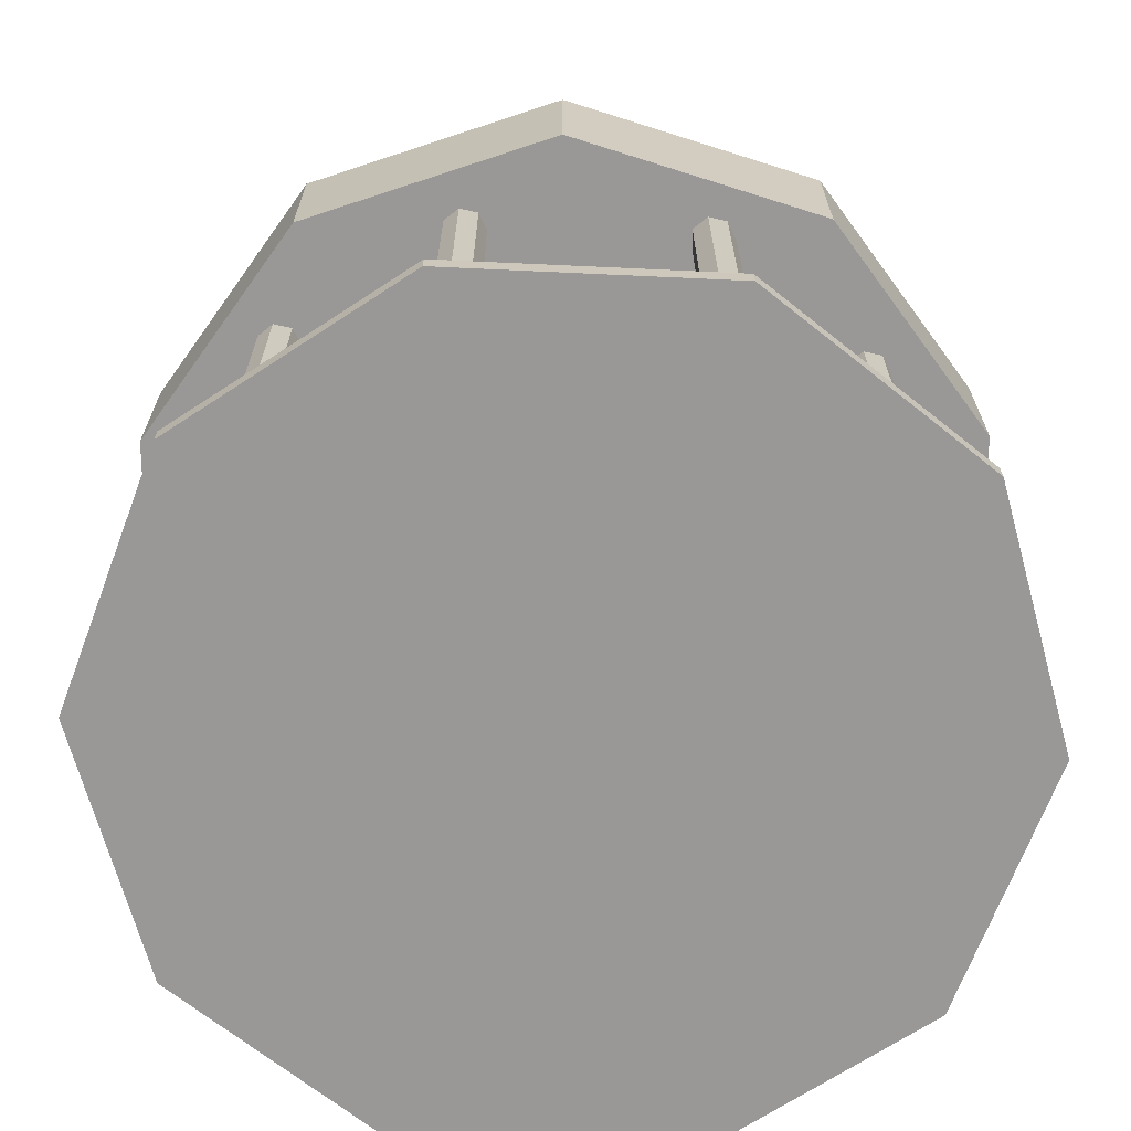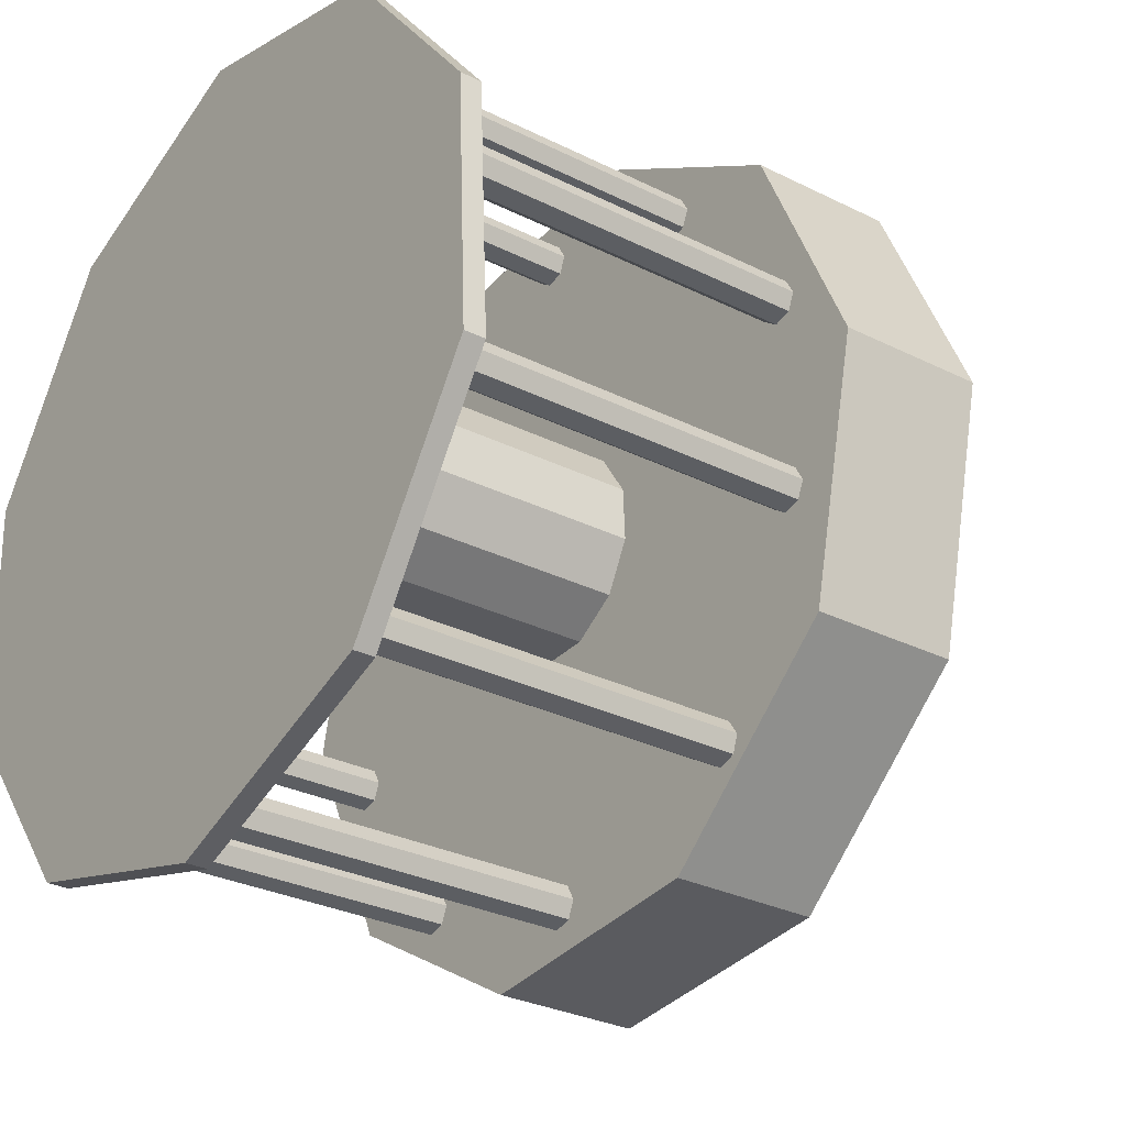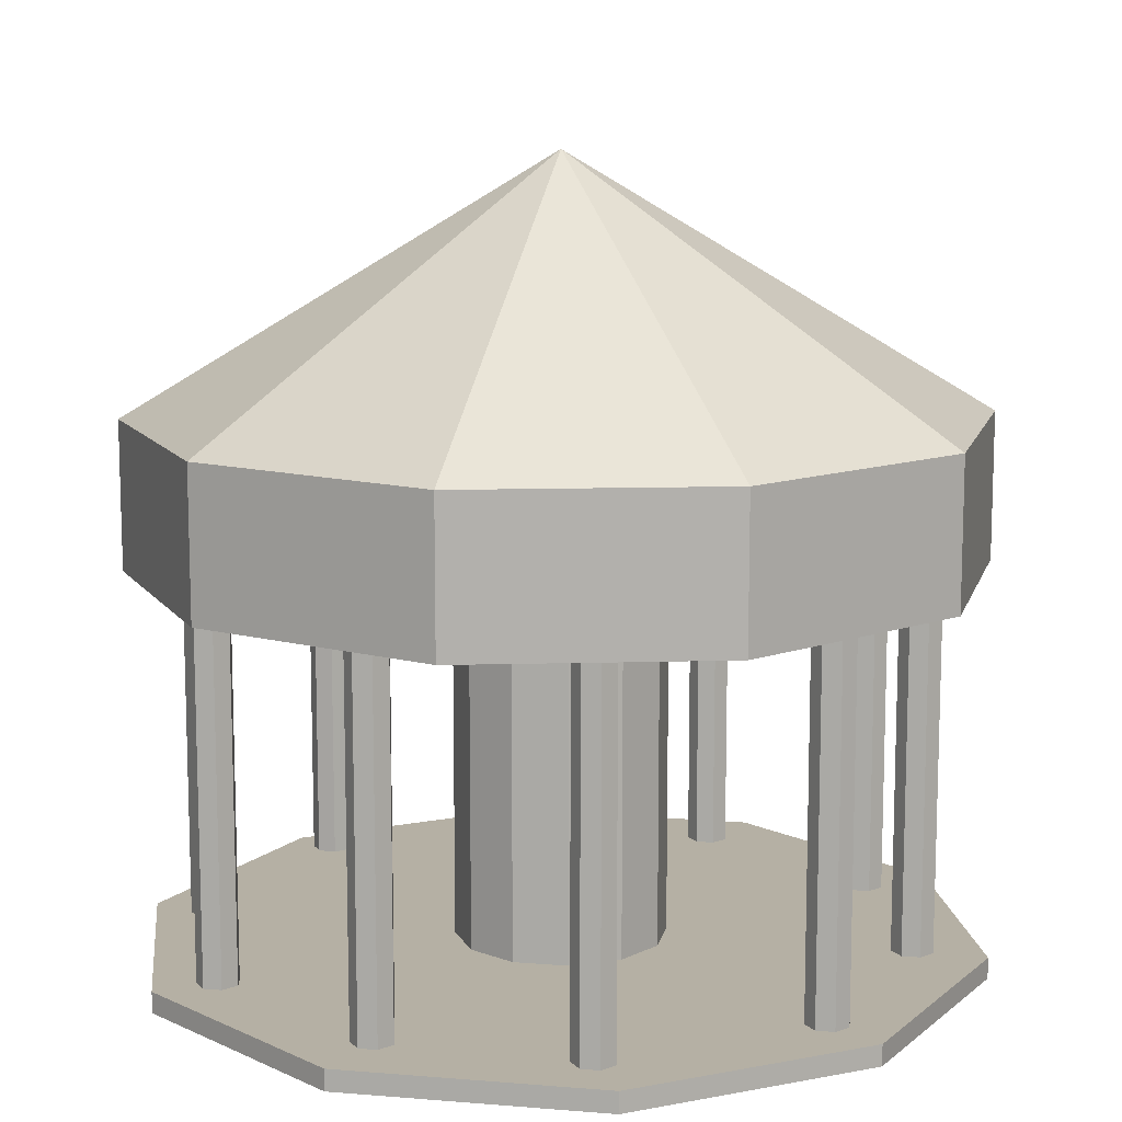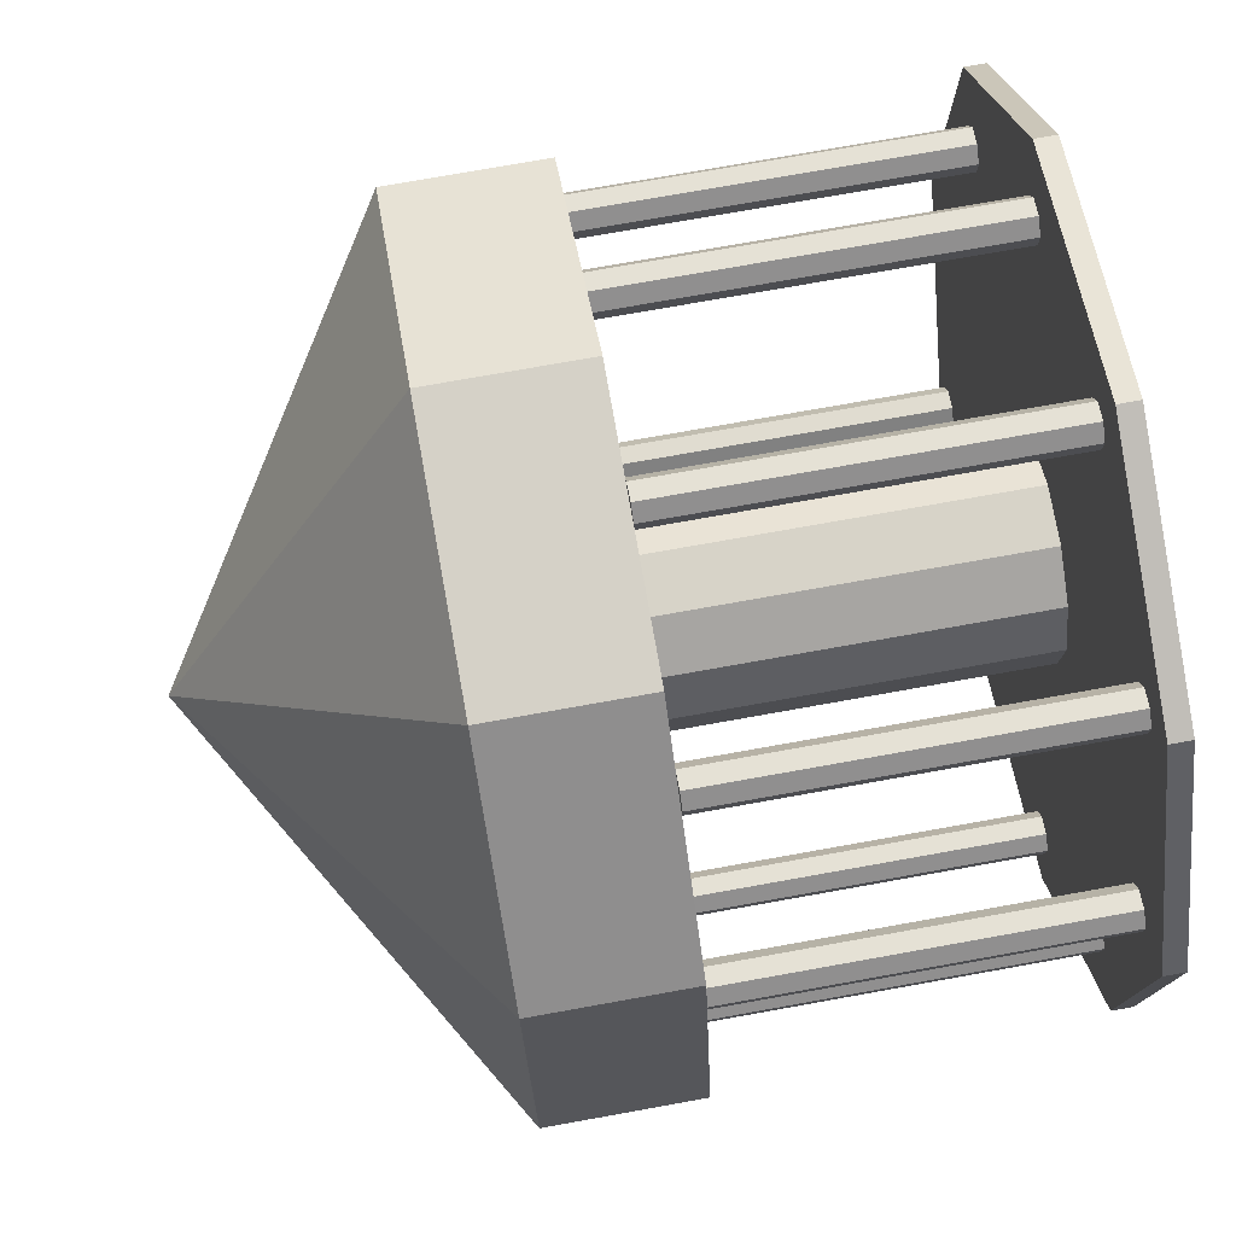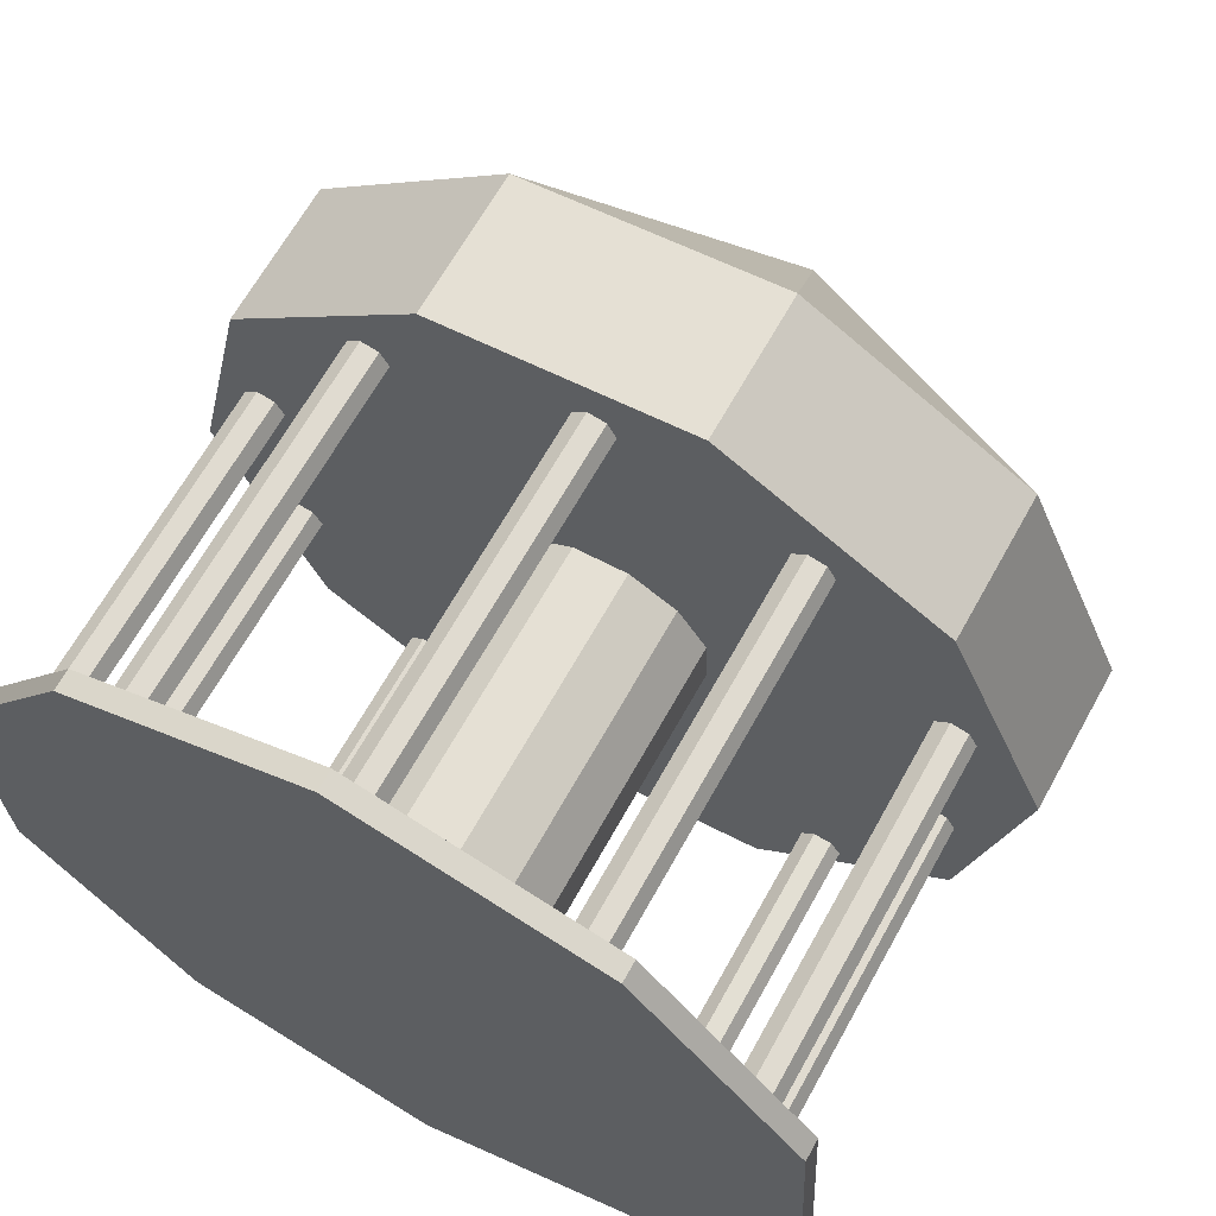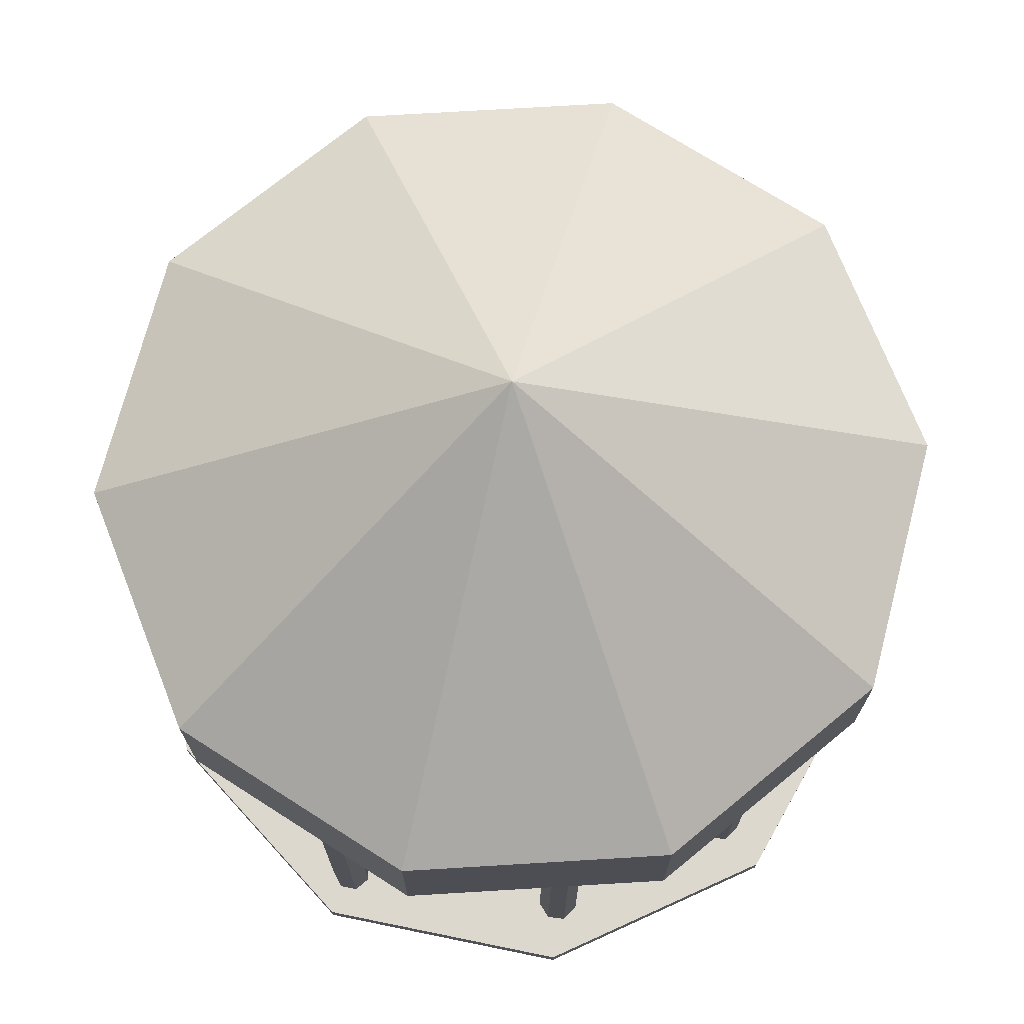
<metadata>
{"format":"obj","ext":"obj","renderer":"f3d","projection":"perspective","resolution":1024,"background":"white","views":[{"elev":-68.6,"azim":48.6,"up":"+Y"},{"elev":-29.4,"azim":53.5,"up":"+Z"},{"elev":11.6,"azim":-81.5,"up":"+Y"},{"elev":74.1,"azim":-100.2,"up":"+Z"},{"elev":65.6,"azim":29.0,"up":"+Z"},{"elev":72.4,"azim":170.8,"up":"+Y"}]}
</metadata>
<code>
v -0.06258 -0.008331 0.07862
v -0.004789 -0.008331 0.1005
v -0.004789 -0.01333 0.1005
v -0.06258 -0.01333 0.07862
v 0.05484 -0.008331 0.08428
v 0.05484 -0.01333 0.08428
v 0.09353 -0.008331 0.03609
v 0.09353 -0.01333 0.03609
v 0.09651 -0.008331 -0.02564
v 0.09651 -0.01333 -0.02564
v 0.06263 -0.008331 -0.07733
v 0.06263 -0.01333 -0.07733
v 0.004842 -0.008331 -0.09924
v 0.004842 -0.01333 -0.09924
v -0.05479 -0.008331 -0.08299
v -0.05479 -0.01333 -0.08299
v -0.09348 -0.008331 -0.0348
v -0.09348 -0.01333 -0.0348
v -0.09646 -0.008331 0.02693
v -0.09646 -0.01333 0.02693
v 0.05393 0.07932 -0.06253
v 0.05825 0.07932 -0.06291
v 0.05825 -0.007979 -0.06291
v 0.05393 -0.007979 -0.06253
v 0.06065 0.07932 -0.06652
v 0.06065 -0.007979 -0.06652
v 0.05932 0.07932 -0.07065
v 0.05932 -0.007979 -0.07065
v 0.05527 0.07932 -0.07219
v 0.05527 -0.007979 -0.07219
v 0.05153 0.07932 -0.06998
v 0.05153 -0.007979 -0.06998
v 0.05094 0.07932 -0.06568
v 0.05094 -0.007979 -0.06568
v -0.003601 0.07897 -0.08246
v -0.0003426 0.07897 -0.0796
v -0.0003425 -0.008331 -0.0796
v -0.003601 -0.008332 -0.08246
v 0.003929 0.07897 -0.08036
v 0.003929 -0.008331 -0.08036
v 0.005998 0.07897 -0.08417
v 0.005998 -0.008332 -0.08417
v 0.004305 0.07897 -0.08817
v 0.004306 -0.008332 -0.08817
v 0.0001269 0.07897 -0.08934
v 0.0001269 -0.008332 -0.08933
v -0.003392 0.07897 -0.0868
v -0.003392 -0.008332 -0.0868
v -0.04393 0.07897 -0.06577
v -0.04186 0.07897 -0.06958
v -0.04186 -0.008332 -0.06958
v -0.04393 -0.008332 -0.06577
v -0.04355 0.07897 -0.07358
v -0.04355 -0.008332 -0.07358
v -0.04773 0.07897 -0.07474
v -0.04773 -0.008332 -0.07474
v -0.05125 0.07897 -0.07221
v -0.05125 -0.008332 -0.07221
v -0.05146 0.07897 -0.06787
v -0.05146 -0.008332 -0.06787
v -0.0482 0.07897 -0.06501
v -0.0482 -0.008332 -0.06501
v -0.07404 0.07897 -0.02395
v -0.07197 0.07897 -0.02777
v -0.07197 -0.008332 -0.02777
v -0.07404 -0.008332 -0.02395
v -0.07367 0.07897 -0.03176
v -0.07367 -0.008332 -0.03176
v -0.07785 0.07897 -0.03293
v -0.07784 -0.008332 -0.03293
v -0.08136 0.07897 -0.03039
v -0.08136 -0.008332 -0.03039
v -0.08157 0.07897 -0.02606
v -0.08157 -0.008332 -0.02606
v -0.07831 0.07897 -0.02319
v -0.07831 -0.008332 -0.02319
v -0.07644 0.07897 0.02004
v -0.07813 0.07897 0.01604
v -0.07813 -0.008332 0.01604
v -0.07644 -0.008332 0.02004
v -0.08231 0.07897 0.01487
v -0.08231 -0.008332 0.01487
v -0.08583 0.07897 0.01741
v -0.08583 -0.008332 0.01741
v -0.08604 0.07897 0.02175
v -0.08604 -0.008332 0.02175
v -0.08278 0.07897 0.02461
v -0.08278 -0.008332 0.02461
v -0.07851 0.07897 0.02385
v -0.07851 -0.008331 0.02385
v -0.04748 0.07897 0.06661
v -0.04917 0.07896 0.06262
v -0.04918 -0.008334 0.06268
v -0.04748 -0.008332 0.06667
v -0.05335 0.07896 0.06145
v -0.05335 -0.008335 0.06151
v -0.05687 0.07897 0.06399
v -0.05687 -0.008333 0.06405
v -0.05708 0.07897 0.06832
v -0.05708 -0.00833 0.06838
v -0.05382 0.07897 0.07119
v -0.05382 -0.008328 0.07125
v -0.04955 0.07897 0.07043
v -0.04955 -0.008329 0.07049
v 0.002844 0.07897 0.08337
v 0.001152 0.07897 0.07938
v 0.001152 -0.008332 0.07938
v 0.002844 -0.008332 0.08337
v -0.003027 0.07897 0.07821
v -0.003026 -0.008332 0.07821
v -0.006545 0.07897 0.08075
v -0.006545 -0.008332 0.08075
v -0.006754 0.07897 0.08508
v -0.006754 -0.008332 0.08508
v -0.003496 0.07897 0.08795
v -0.003496 -0.008332 0.08795
v 0.0007755 0.07897 0.08719
v 0.0007758 -0.008332 0.08718
v 0.04972 0.07897 0.06965
v 0.04803 0.07897 0.06565
v 0.04803 -0.008332 0.06565
v 0.04972 -0.008332 0.06965
v 0.04385 0.07897 0.06448
v 0.04385 -0.008332 0.06448
v 0.04034 0.07897 0.06702
v 0.04034 -0.008332 0.06702
v 0.04013 0.07897 0.07136
v 0.04013 -0.008332 0.07136
v 0.04338 0.07897 0.07422
v 0.04338 -0.008332 0.07422
v 0.04766 0.07897 0.07346
v 0.04766 -0.008332 0.07346
v 0.0782 0.07897 0.02263
v 0.07468 0.07897 0.02517
v 0.07468 -0.008332 0.02517
v 0.0782 -0.008332 0.02263
v 0.07447 0.07897 0.0295
v 0.07447 -0.008332 0.0295
v 0.07773 0.07897 0.03237
v 0.07773 -0.008332 0.03237
v 0.082 0.07897 0.03161
v 0.082 -0.008332 0.03161
v 0.08407 0.07897 0.02779
v 0.08407 -0.008332 0.02779
v 0.08238 0.07897 0.0238
v 0.08238 -0.008332 0.0238
v 0.07842 0.07897 -0.02372
v 0.0749 0.07897 -0.02119
v 0.0749 -0.008332 -0.02118
v 0.07842 -0.008332 -0.02372
v 0.07469 0.07897 -0.01685
v 0.07469 -0.008332 -0.01685
v 0.07795 0.07897 -0.01399
v 0.07795 -0.008332 -0.01398
v 0.08222 0.07897 -0.01475
v 0.08222 -0.008332 -0.01475
v 0.08429 0.07897 -0.01856
v 0.08429 -0.008332 -0.01856
v 0.0826 0.07897 -0.02256
v 0.0826 -0.008332 -0.02255
v 0.02123 0.1146 0.09837
v 0.04792 0.1146 0.08281
v 0.07462 0.1146 0.06725
v 0.07462 0.07963 0.06725
v 0.02123 0.07963 0.09837
v 0.08707 0.1146 0.03897
v 0.09952 0.1146 0.01068
v 0.09952 0.07963 0.01068
v 0.09297 0.1146 -0.01952
v 0.08642 0.1146 -0.04972
v 0.08642 0.07963 -0.04972
v 0.06337 0.1146 -0.0703
v 0.04032 0.1146 -0.09088
v 0.04032 0.07963 -0.09088
v 0.009572 0.1146 -0.09398
v -0.02117 0.1146 -0.09708
v -0.02117 0.07963 -0.09708
v -0.04787 0.1146 -0.08152
v -0.07457 0.1146 -0.06596
v -0.07457 0.07963 -0.06596
v -0.08702 0.1146 -0.03767
v -0.09947 0.1146 -0.009391
v -0.09947 0.07963 -0.009391
v -0.09292 0.1146 0.02081
v -0.08637 0.1146 0.05101
v -0.08637 0.07963 0.05101
v -0.06332 0.1146 0.07159
v -0.04026 0.1146 0.09217
v -0.04026 0.07963 0.09217
v -0.009519 0.1146 0.09527
v 2.655e-05 0.1746 0.0006461
v -0.005273 0.08167 -0.02379
v -0.01678 0.08167 -0.01786
v -0.01678 -0.008332 -0.01786
v -0.005273 -0.008332 -0.02379
v -0.02378 0.08167 -0.00698
v -0.02378 -0.008332 -0.00698
v -0.02441 0.08167 0.005946
v -0.02441 -0.008332 0.005945
v -0.01848 0.08167 0.01745
v -0.01848 -0.008332 0.01745
v -0.007599 0.08167 0.02445
v -0.007599 -0.008332 0.02445
v 0.005327 0.08167 0.02508
v 0.005327 -0.008332 0.02508
v 0.01683 0.08167 0.01915
v 0.01683 -0.008332 0.01915
v 0.02384 0.08167 0.008272
v 0.02384 -0.008332 0.008271
v 0.02446 0.08167 -0.004654
v 0.02446 -0.008332 -0.004655
v 0.01854 0.08167 -0.01616
v 0.01854 -0.008332 -0.01616
v 0.007653 0.08167 -0.02316
v 0.007653 -0.008332 -0.02316
o group1019290496
g mesh1019290496
f 195 194 193 192
f 194 197 196 193
f 197 199 198 196
f 199 201 200 198
f 201 203 202 200
f 203 205 204 202
f 205 207 206 204
f 207 209 208 206
f 209 211 210 208
f 211 213 212 210
f 213 215 214 212
f 215 195 192 214
f 192 193 196 198 200 202 204 206 208 210 212 214
f 215 213 211 209 207 205 203 201 199 197 194 195
o group1809614380
g mesh1809614380
f 4 3 2 1
f 3 6 5 2
f 6 8 7 5
f 8 10 9 7
f 10 12 11 9
f 12 14 13 11
f 14 16 15 13
f 16 18 17 15
f 18 20 19 17
f 20 4 1 19
f 1 2 5 7 9 11 13 15 17 19
f 20 18 16 14 12 10 8 6 3 4
o group2064839234
g mesh2064839234
f 24 23 22 21
f 23 26 25 22
f 26 28 27 25
f 28 30 29 27
f 30 32 31 29
f 32 34 33 31
f 34 24 21 33
f 21 22 25 27 29 31 33
f 34 32 30 28 26 23 24
o group890995629
g mesh890995629
f 38 37 36 35
f 37 40 39 36
f 40 42 41 39
f 42 44 43 41
f 44 46 45 43
f 46 48 47 45
f 48 38 35 47
f 35 36 39 41 43 45 47
f 48 46 44 42 40 37 38
o group627632398
g mesh627632398
f 52 51 50 49
f 51 54 53 50
f 54 56 55 53
f 56 58 57 55
f 58 60 59 57
f 60 62 61 59
f 62 52 49 61
f 49 50 53 55 57 59 61
f 62 60 58 56 54 51 52
o group1352365820
g mesh1352365820
f 66 65 64 63
f 65 68 67 64
f 68 70 69 67
f 70 72 71 69
f 72 74 73 71
f 74 76 75 73
f 76 66 63 75
f 63 64 67 69 71 73 75
f 76 74 72 70 68 65 66
o group2129324691
g mesh2129324691
f 80 79 78 77
f 79 82 81 78
f 82 84 83 81
f 84 86 85 83
f 86 88 87 85
f 88 90 89 87
f 90 80 77 89
f 77 78 81 83 85 87 89
f 90 88 86 84 82 79 80
o group469514689
g mesh469514689
f 94 93 92 91
f 93 96 95 92
f 96 98 97 95
f 98 100 99 97
f 100 102 101 99
f 102 104 103 101
f 104 94 91 103
f 91 92 95 97 99 101 103
f 104 102 100 98 96 93 94
o group1096378754
g mesh1096378754
f 108 107 106 105
f 107 110 109 106
f 110 112 111 109
f 112 114 113 111
f 114 116 115 113
f 116 118 117 115
f 118 108 105 117
f 105 106 109 111 113 115 117
f 118 116 114 112 110 107 108
o group1597270110
g mesh1597270110
f 122 121 120 119
f 121 124 123 120
f 124 126 125 123
f 126 128 127 125
f 128 130 129 127
f 130 132 131 129
f 132 122 119 131
f 119 120 123 125 127 129 131
f 132 130 128 126 124 121 122
o group1850490358
g mesh1850490358
f 136 135 134 133
f 135 138 137 134
f 138 140 139 137
f 140 142 141 139
f 142 144 143 141
f 144 146 145 143
f 146 136 133 145
f 133 134 137 139 141 143 145
f 146 144 142 140 138 135 136
o group1423023494
g mesh1423023494
f 150 149 148 147
f 149 152 151 148
f 152 154 153 151
f 154 156 155 153
f 156 158 157 155
f 158 160 159 157
f 160 150 147 159
f 147 148 151 153 155 157 159
f 160 158 156 154 152 149 150
o group1709607802
g mesh1709607802
f 165 164 163 162 161
f 164 168 167 166 163
f 168 171 170 169 167
f 171 174 173 172 170
f 174 177 176 175 173
f 177 180 179 178 176
f 180 183 182 181 179
f 183 186 185 184 182
f 186 189 188 187 185
f 189 165 161 190 188
f 190 191 188
f 189 186 183 180 177 174 171 168 164 165
f 191 176 178
f 191 169 170
f 191 184 185
f 191 179 181
f 191 187 188
f 191 163 166
f 191 173 175
f 190 161 191
f 191 166 167
f 191 167 169
f 191 170 172
f 191 172 173
f 191 175 176
f 191 178 179
f 191 181 182
f 191 182 184
f 191 185 187
f 161 162 191
f 191 162 163

</code>
